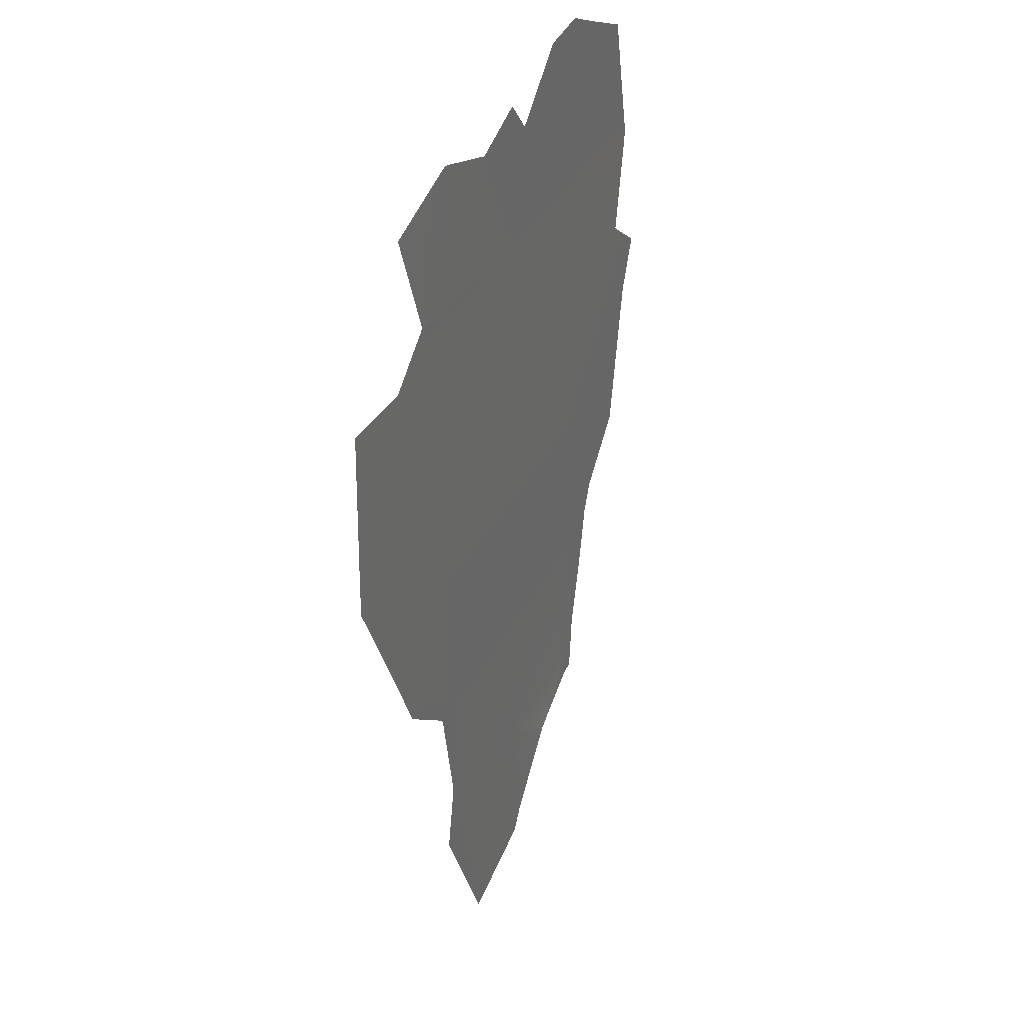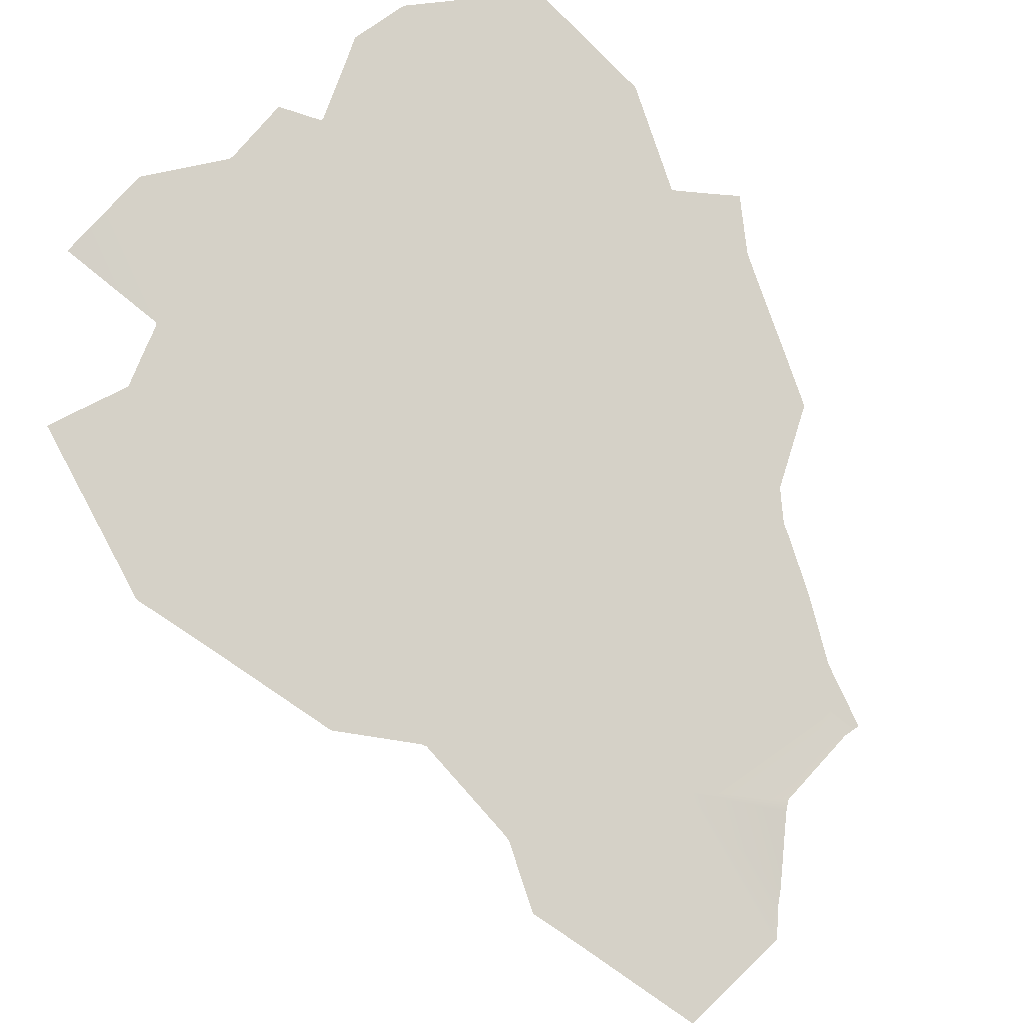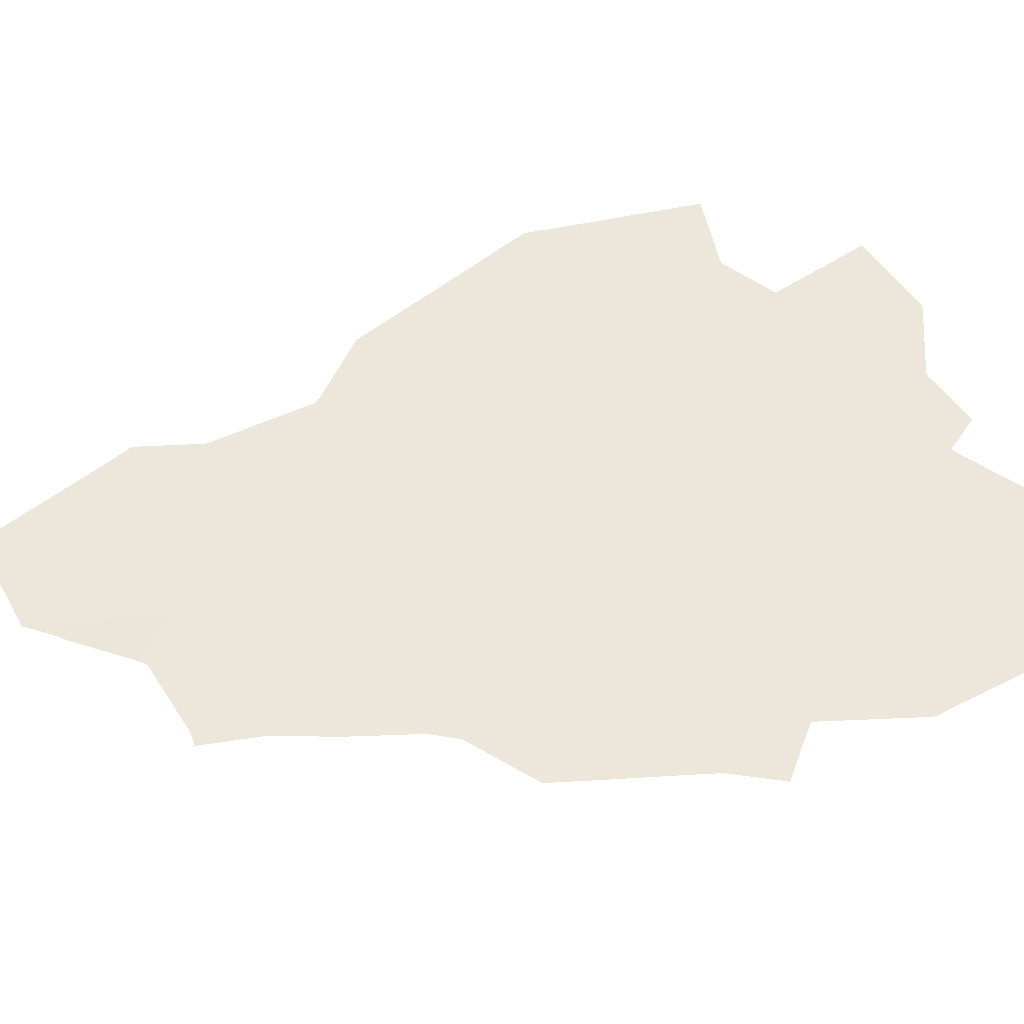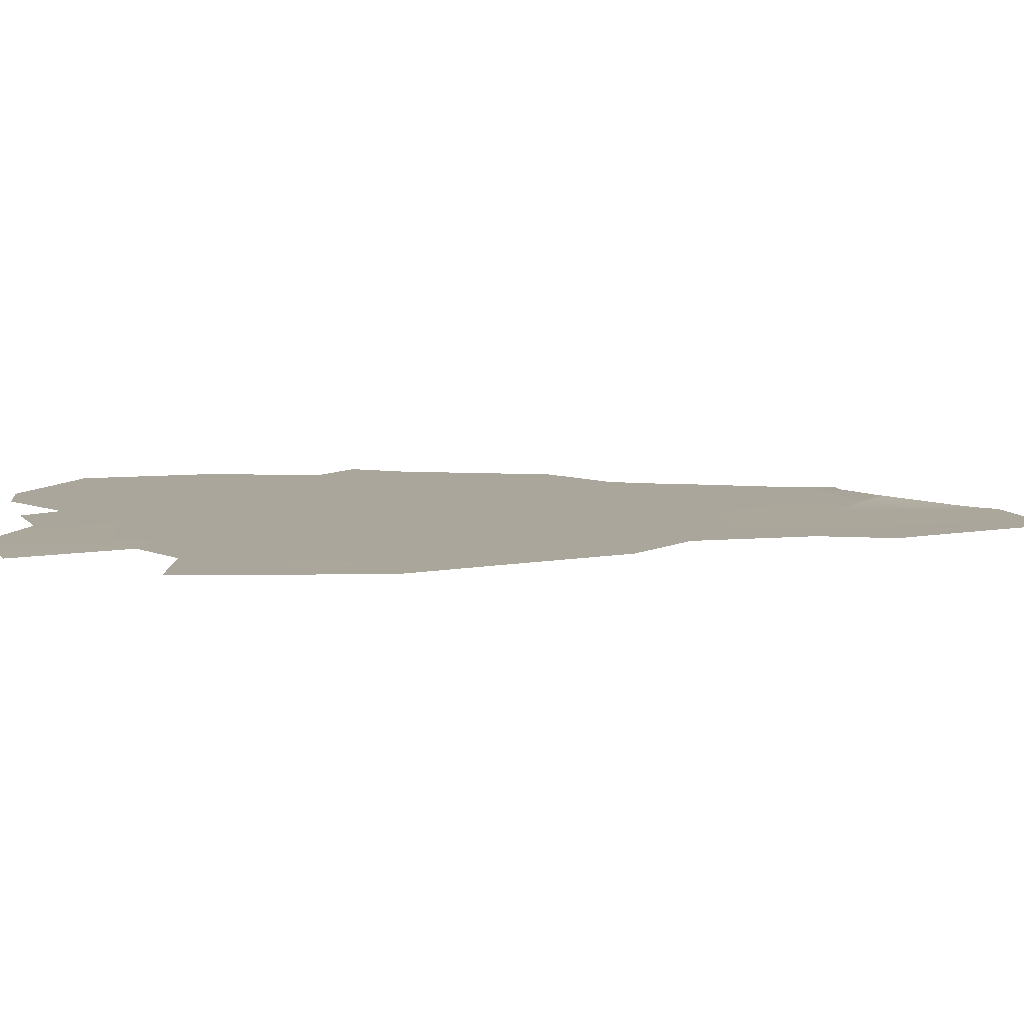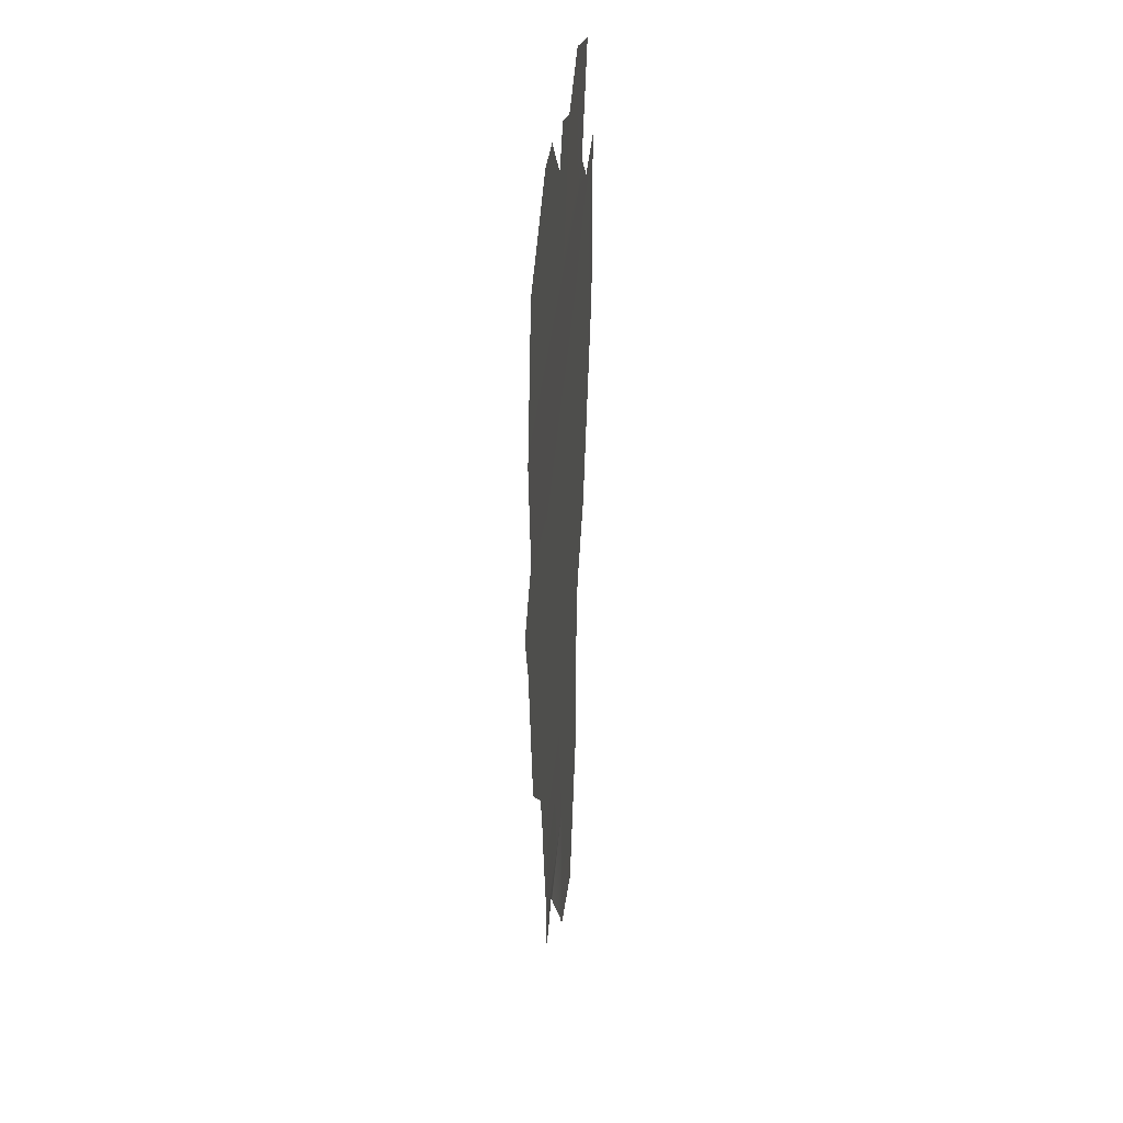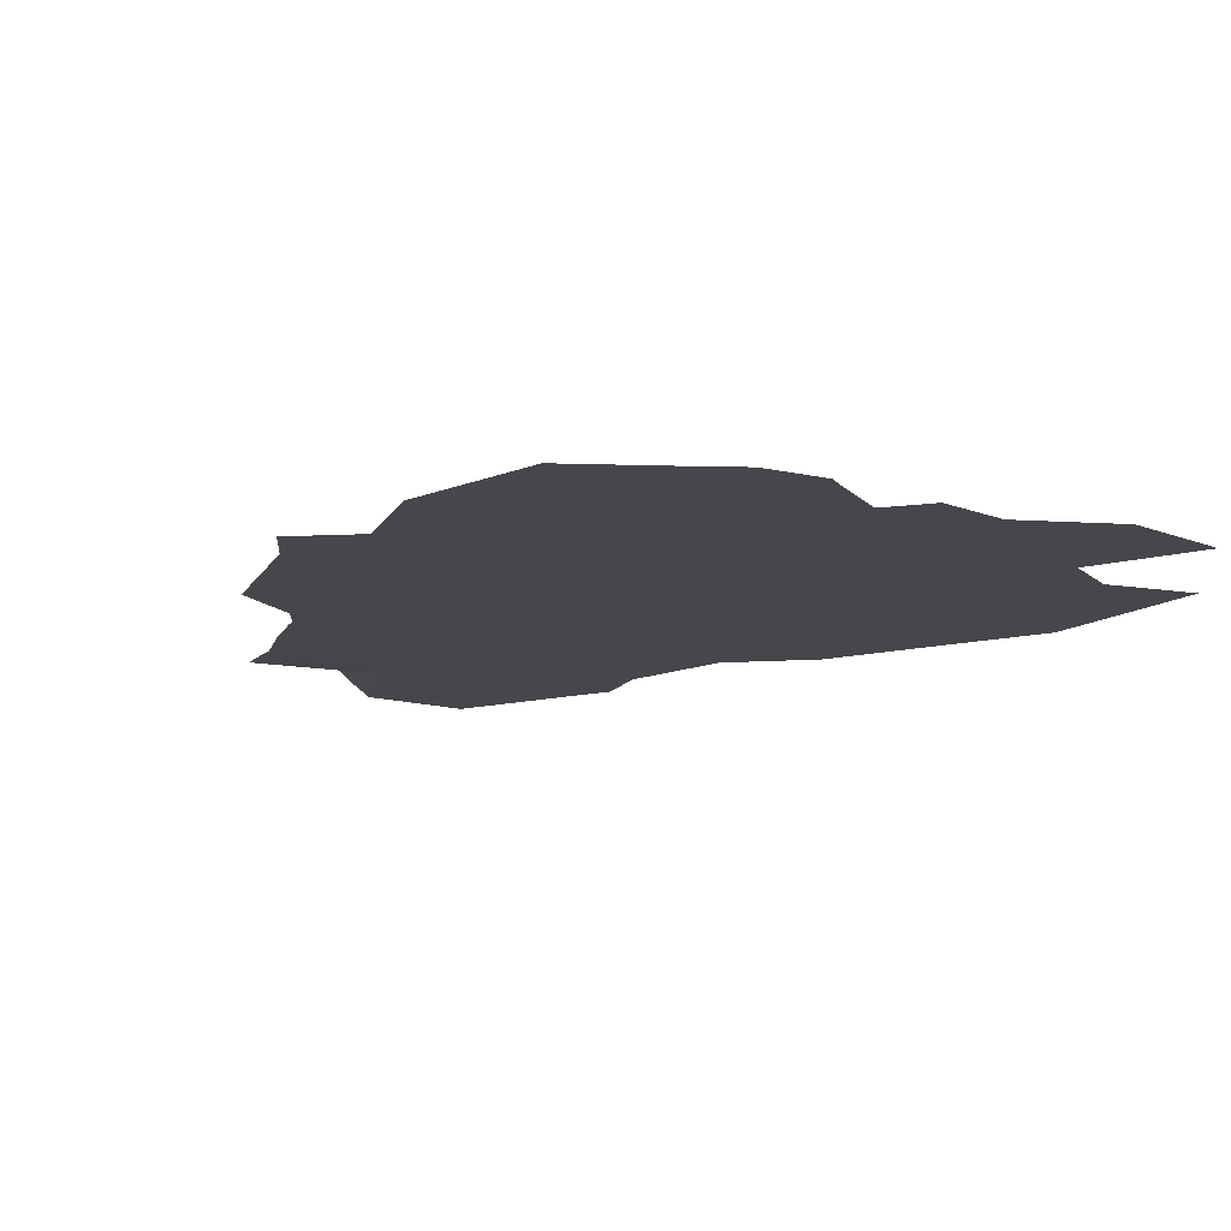
<metadata>
{"format":"obj","ext":"obj","renderer":"f3d","projection":"perspective","resolution":1024,"background":"white","views":[{"elev":34.7,"azim":113.3,"up":"+Z"},{"elev":79.4,"azim":149.9,"up":"+Y"},{"elev":52.9,"azim":-104.9,"up":"+Y"},{"elev":8.0,"azim":87.8,"up":"+Y"},{"elev":34.5,"azim":-84.9,"up":"+Z"},{"elev":-10.5,"azim":-27.9,"up":"+Y"}]}
</metadata>
<code>
v -68.27 6.896 85.33
v -68.27 6.896 85.1
v -62.7 6.896 83.73
v -61.93 6.896 85.33
v -68.6 6.896 85.33
v -68.5 6.896 85.13
v -59.73 6.896 93.87
v -59.73 6.896 89.97
v -58.53 6.896 92.4
v -58.83 6.896 93.87
v -68.27 6.896 93.87
v -69.47 6.896 86.63
v -69.93 6.93 87.2
v -72.17 7.113 90.37
v -76.8 6.896 93.87
v -76.8 6.896 92.17
v -72.57 7.13 90.83
v -77.8 6.896 93.87
v -77.63 6.896 92.23
v -59.3 6.896 96.1
v -59.3 6.896 96.37
v -59.73 6.896 102.4
v -58.07 6.896 102.4
v -68.27 6.896 102.4
v -76.8 6.896 102.4
v -77.97 6.896 95.7
v -79.67 6.896 102.4
v -78.97 6.896 99.27
v -59.73 6.896 102.4
v -58.07 6.896 102.4
v -57.87 6.896 102.6
v -54.27 6.896 105.5
v -51.63 6.896 110.9
v -59.73 6.896 110.9
v -68.27 6.896 110.9
v -68.27 6.896 102.4
v -76.8 6.896 110.9
v -76.8 6.896 102.4
v -79.8 6.896 103.1
v -79.67 6.896 102.4
v -80.6 6.896 104.8
v -84.57 6.896 110.9
v -83.97 6.896 107.9
v -51.2 6.88 119.5
v -51.2 6.896 111.8
v -48.9 6.896 116.4
v -49 6.88 119.5
v -51.2 6.896 111.8
v -51.2 6.88 119.5
v -59.73 6.896 119.5
v -68.27 6.896 119.5
v -76.8 6.896 119.5
v -85.33 6.896 119.5
v -85.33 6.896 114.9
v -86.87 6.896 119.5
v -86.93 6.896 119.4
v -85.67 6.896 116.5
v -51.2 6.863 126.7
v -49.23 6.863 126.8
v -51.2 6.863 126.7
v -53.9 6.863 126.6
v -55.77 6.863 128
v -59.73 6.863 128
v -68.27 6.863 128
v -76.8 6.863 128
v -85.1 6.863 128
v -85.23 6.863 127.6
v -85.23 6.863 127.3
v -84 6.896 121.5
v -85.33 6.896 120.5
v -59.73 6.863 128
v -55.77 6.863 128
v -56.67 6.863 128.7
v -56.8 6.863 128.8
v -56.8 6.863 128.9
v -59.73 6.863 136.3
v -54.63 6.78 134.7
v -59.9 6.863 136.3
v -60.33 6.863 136.2
v -64.47 6.863 134.8
v -68.27 6.863 128
v -64.7 6.863 134.8
v -68.13 6.863 136
v -68.23 6.863 136
v -68.27 6.863 136
v -68.27 6.863 134.3
v -69.77 6.863 134.3
v -69.9 6.863 134.3
v -72.63 6.863 136.5
v -76.8 6.863 136.5
v -76.8 6.863 128
v -79.37 6.863 136.5
v -83.47 6.863 134.8
v -85.1 6.863 128
v -73.63 6.863 137.4
v -76.8 6.863 137.7
g s_f_02_02_nav_03
f 2 1 3
f 3 1 4
f 5 1 6
f 6 1 2
f 8 7 9
f 9 7 10
f 8 4 7
f 7 4 11
f 11 4 1
f 5 12 1
f 12 13 1
f 1 13 11
f 11 13 14
f 16 15 17
f 17 15 11
f 17 11 14
f 18 15 19
f 19 15 16
f 10 7 20
f 20 7 21
f 21 7 22
f 22 23 21
f 24 22 11
f 11 22 7
f 25 24 15
f 15 24 11
f 18 26 15
f 27 25 28
f 28 25 26
f 26 25 15
f 30 29 31
f 31 29 32
f 32 29 33
f 33 29 34
f 35 34 36
f 36 34 29
f 37 35 38
f 38 35 36
f 40 39 38
f 39 41 38
f 38 41 37
f 37 41 42
f 42 41 43
f 45 44 46
f 46 44 47
f 48 33 49
f 49 33 50
f 50 33 34
f 51 50 35
f 35 50 34
f 52 51 37
f 37 51 35
f 54 53 42
f 42 53 37
f 37 53 52
f 55 53 56
f 56 53 57
f 57 53 54
f 44 58 47
f 47 58 59
f 60 49 61
f 62 61 63
f 63 61 50
f 50 61 49
f 64 63 51
f 51 63 50
f 65 64 52
f 52 64 51
f 67 66 68
f 68 66 69
f 69 66 52
f 52 66 65
f 70 69 53
f 53 69 52
f 55 70 53
f 72 71 73
f 73 71 74
f 74 71 75
f 71 76 75
f 75 76 77
f 78 76 79
f 79 76 80
f 80 76 81
f 81 76 71
f 82 80 81
f 84 83 85
f 85 83 81
f 81 83 82
f 86 81 87
f 87 81 88
f 87 85 86
f 89 88 90
f 90 88 91
f 91 88 81
f 92 90 93
f 93 90 94
f 94 90 91
f 89 90 95
f 95 90 96
f 92 96 90

</code>
